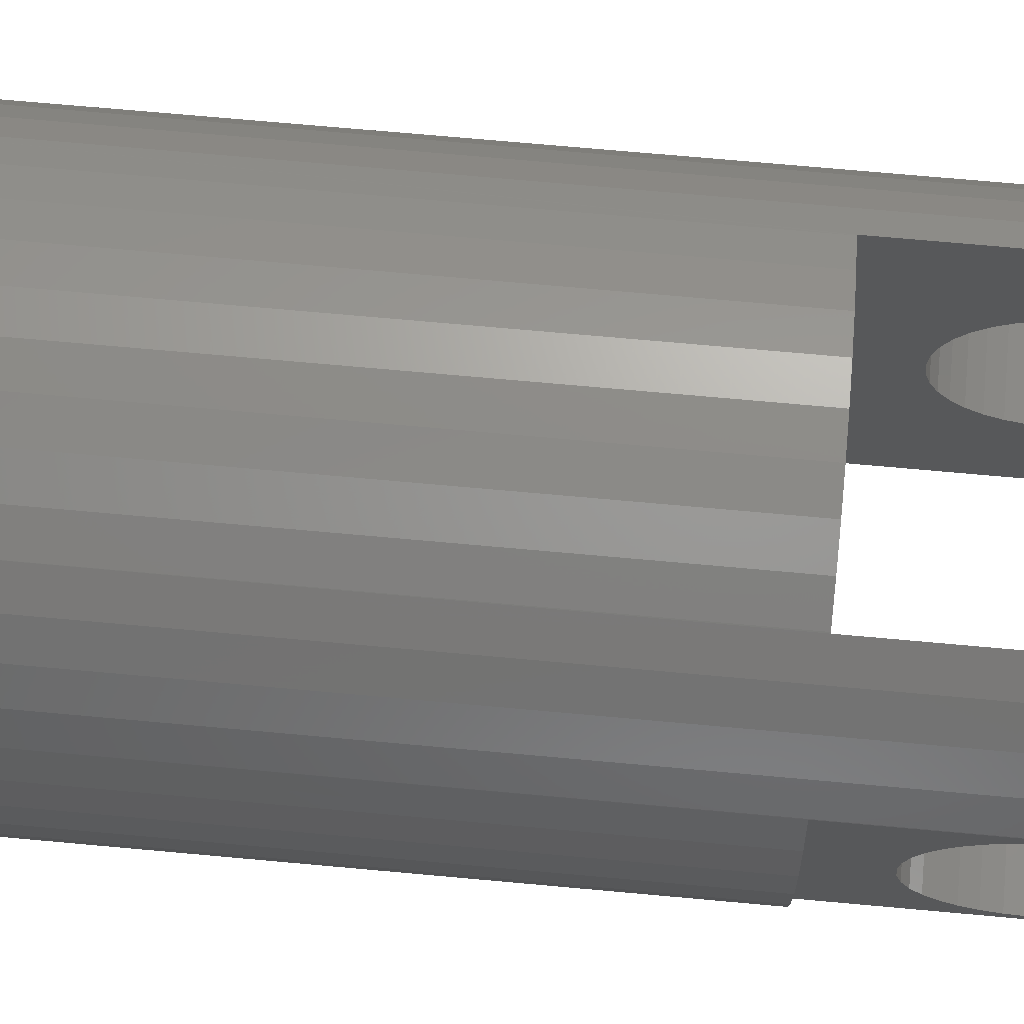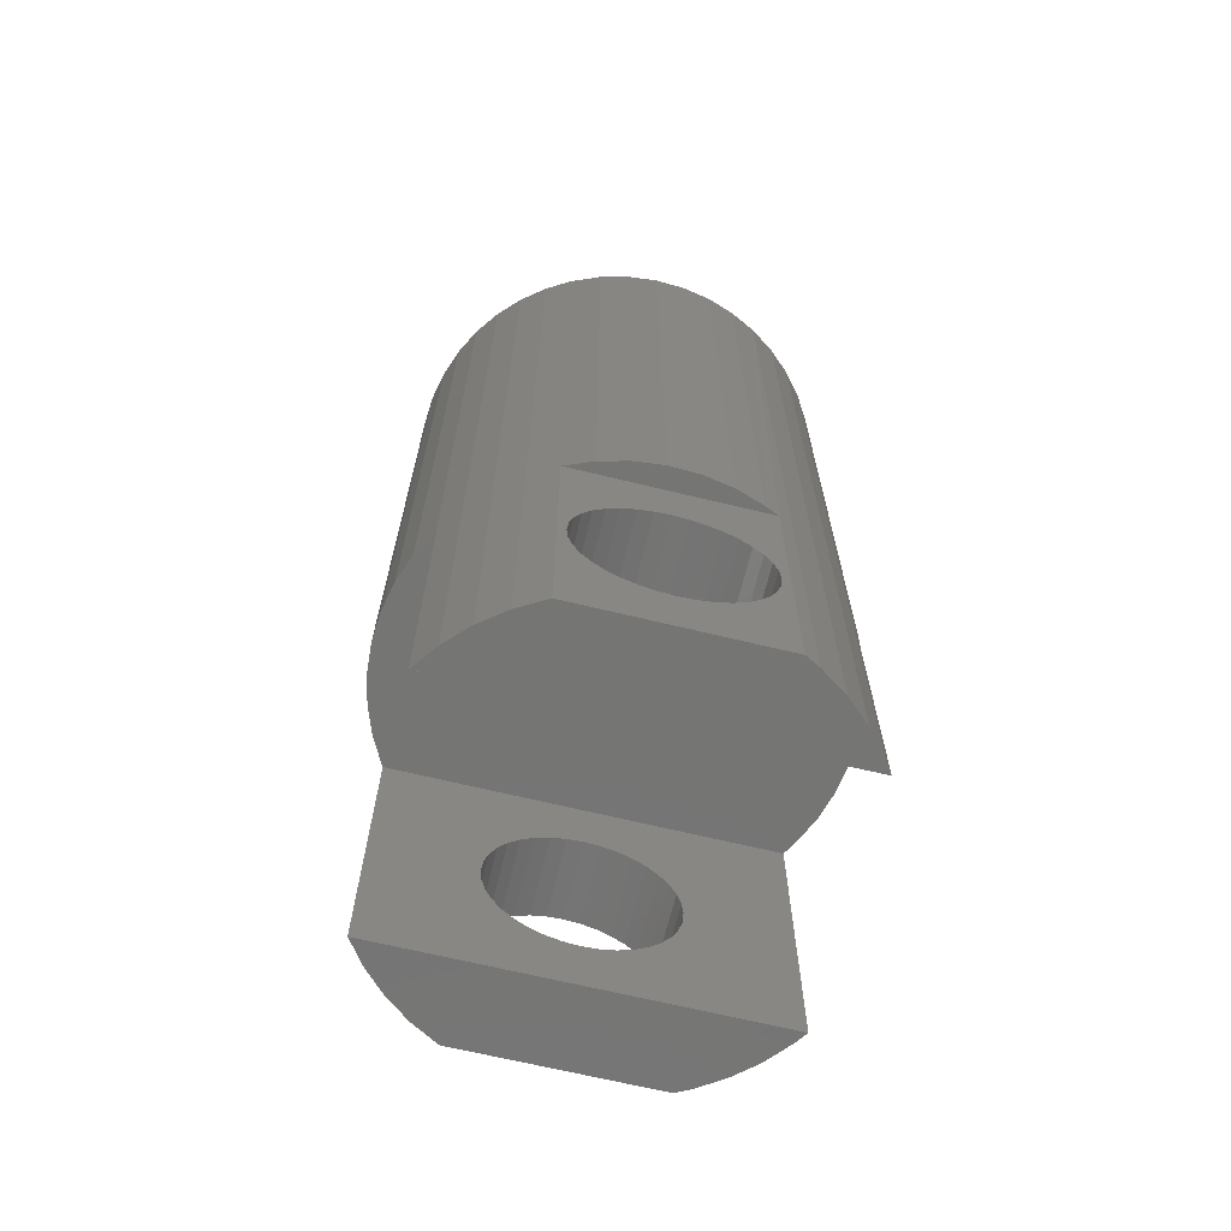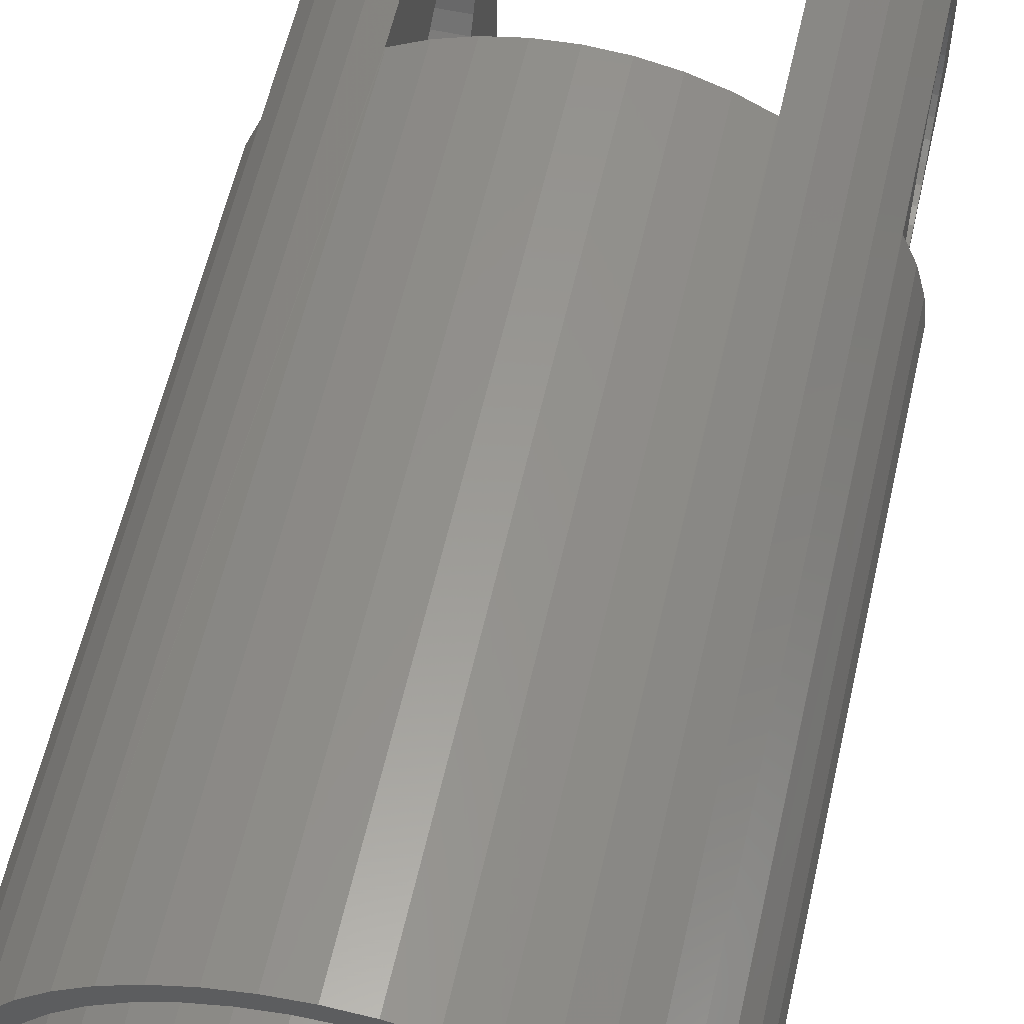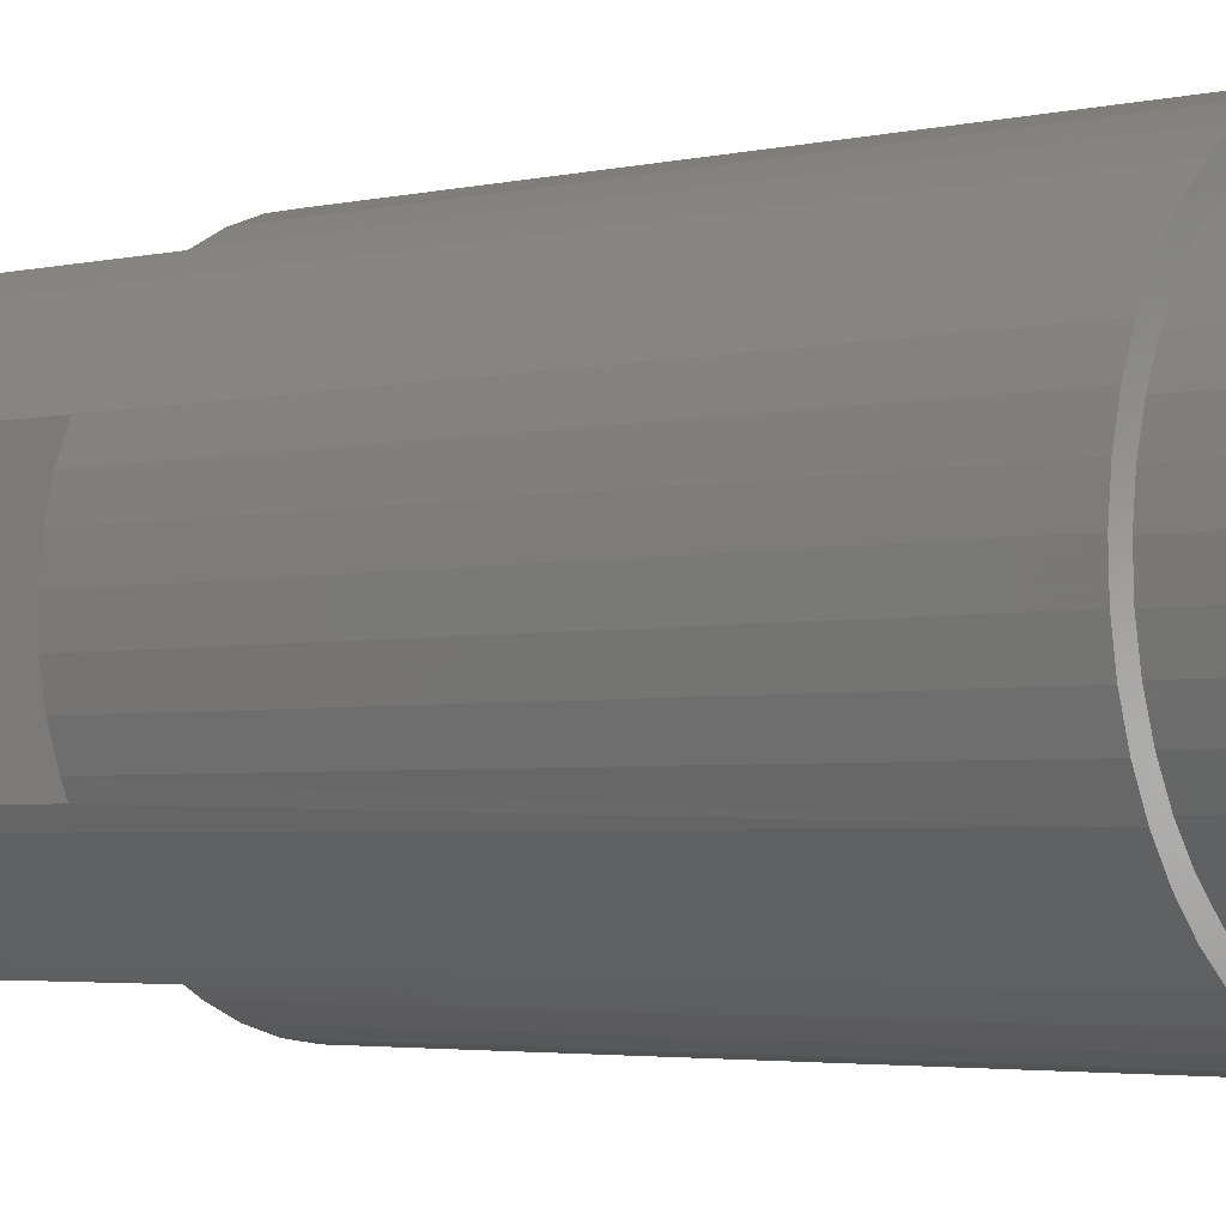
<metadata>
{"format":"stl","ext":"stl","renderer":"f3d","projection":"perspective","resolution":1024,"background":"white","views":[{"elev":71.0,"azim":95.2,"up":"+Y"},{"elev":-67.1,"azim":-103.7,"up":"+Z"},{"elev":57.8,"azim":12.6,"up":"+Y"},{"elev":-3.2,"azim":-51.0,"up":"+Y"}]}
</metadata>
<code>
# stl→obj: 333 verts, 678 faces
v 2145 1265 2185
v 2146 1264 2185
v 2147 1262 2185
v 2142 1243 2185
v 2142 1268 2185
v 2143 1267 2185
v 2143 1243 2185
v 2144 1245 2185
v 2147 1249 2185
v 2146 1246 2185
v 2147 1248 2185
v 2126 1268 2205
v 2124 1267 2247
v 2126 1268 2247
v 2128 1269 2247
v 2128 1269 2205
v 2130 1270 2247
v 2130 1270 2205
v 2132 1270 2247
v 2132 1270 2205
v 2134 1270 2247
v 2134 1270 2205
v 2136 1270 2247
v 2136 1270 2205
v 2138 1270 2247
v 2138 1270 2205
v 2140 1269 2247
v 2140 1269 2205
v 2142 1268 2247
v 2142 1268 2205
v 2143 1267 2247
v 2148 1260 2205
v 2147 1262 2205
v 2147 1262 2247
v 2148 1260 2247
v 2149 1258 2247
v 2149 1258 2205
v 2149 1256 2247
v 2149 1256 2205
v 2149 1254 2247
v 2149 1254 2205
v 2148 1252 2247
v 2148 1252 2205
v 2148 1250 2247
v 2148 1250 2205
v 2147 1249 2205
v 2147 1248 2247
v 2141 1242 2205
v 2142 1243 2205
v 2143 1243 2247
v 2141 1242 2247
v 2139 1241 2247
v 2139 1241 2205
v 2137 1241 2247
v 2137 1241 2205
v 2135 1240 2247
v 2135 1240 2205
v 2134 1240 2247
v 2133 1240 2205
v 2133 1240 2247
v 2131 1241 2247
v 2131 1241 2205
v 2129 1241 2247
v 2129 1241 2205
v 2127 1242 2247
v 2127 1242 2205
v 2126 1243 2205
v 2125 1243 2247
v 2126 1243 2185
v 2120 1250 2205
v 2120 1249 2205
v 2121 1248 2247
v 2120 1250 2247
v 2119 1252 2247
v 2119 1252 2205
v 2119 1254 2247
v 2119 1254 2205
v 2119 1256 2247
v 2119 1256 2205
v 2119 1258 2247
v 2119 1258 2205
v 2120 1260 2247
v 2120 1260 2205
v 2120 1262 2185
v 2120 1262 2205
v 2145 1265 2247
v 2146 1264 2247
v 2146 1246 2247
v 2144 1245 2247
v 2125 1243 2185
v 2123 1245 2247
v 2123 1245 2185
v 2122 1246 2247
v 2122 1246 2185
v 2121 1248 2185
v 2120 1249 2185
v 2120 1262 2247
v 2121 1264 2247
v 2121 1264 2185
v 2123 1265 2247
v 2123 1265 2185
v 2124 1267 2185
v 2126 1268 2185
v 2142 1254 2201
v 2142 1255 2201
v 2142 1256 2201
v 2142 1257 2201
v 2142 1253 2201
v 2142 1252 2201
v 2142 1252 2200
v 2142 1259 2191
v 2142 1260 2192
v 2142 1261 2192
v 2142 1260 2199
v 2142 1259 2200
v 2142 1258 2201
v 2142 1251 2199
v 2142 1250 2198
v 2142 1250 2197
v 2142 1261 2193
v 2142 1261 2194
v 2142 1261 2195
v 2142 1261 2196
v 2142 1261 2197
v 2142 1261 2198
v 2142 1250 2196
v 2142 1249 2195
v 2142 1250 2194
v 2142 1250 2193
v 2142 1250 2192
v 2142 1251 2192
v 2142 1252 2191
v 2142 1252 2190
v 2142 1253 2190
v 2142 1256 2189
v 2142 1255 2189
v 2142 1254 2189
v 2142 1257 2190
v 2142 1258 2190
v 2126 1250 2196
v 2126 1250 2197
v 2126 1261 2193
v 2126 1261 2192
v 2126 1260 2192
v 2126 1250 2198
v 2126 1251 2199
v 2126 1252 2200
v 2126 1256 2201
v 2126 1255 2201
v 2126 1254 2201
v 2126 1257 2201
v 2126 1258 2201
v 2126 1259 2200
v 2126 1252 2201
v 2126 1253 2201
v 2126 1253 2190
v 2126 1252 2190
v 2126 1252 2191
v 2126 1251 2192
v 2126 1250 2192
v 2126 1250 2193
v 2126 1250 2194
v 2126 1249 2195
v 2126 1260 2199
v 2126 1261 2198
v 2126 1261 2197
v 2126 1259 2191
v 2126 1258 2190
v 2126 1257 2190
v 2126 1256 2189
v 2126 1255 2189
v 2126 1254 2189
v 2126 1261 2196
v 2126 1261 2195
v 2126 1261 2194
v 2147 1252 2201
v 2147 1253 2201
v 2147 1254 2201
v 2147 1255 2201
v 2147 1256 2201
v 2147 1257 2201
v 2147 1258 2201
v 2147 1259 2200
v 2147 1260 2199
v 2147 1261 2198
v 2147 1261 2197
v 2147 1261 2196
v 2147 1261 2195
v 2147 1261 2194
v 2147 1261 2193
v 2147 1261 2192
v 2147 1260 2192
v 2147 1259 2191
v 2147 1254 2189
v 2147 1255 2189
v 2147 1256 2189
v 2147 1253 2190
v 2147 1252 2190
v 2147 1252 2191
v 2147 1251 2192
v 2147 1250 2192
v 2147 1250 2193
v 2147 1250 2197
v 2147 1250 2198
v 2147 1258 2190
v 2147 1257 2190
v 2147 1250 2194
v 2147 1249 2195
v 2147 1250 2196
v 2147 1251 2199
v 2147 1252 2200
v 2120 1258 2201
v 2120 1257 2201
v 2120 1250 2198
v 2120 1250 2197
v 2120 1250 2193
v 2120 1250 2192
v 2120 1255 2189
v 2120 1256 2189
v 2120 1257 2190
v 2120 1260 2192
v 2120 1261 2192
v 2120 1261 2193
v 2120 1259 2200
v 2120 1251 2199
v 2120 1251 2192
v 2120 1252 2191
v 2120 1252 2190
v 2120 1258 2190
v 2120 1259 2191
v 2120 1256 2201
v 2120 1255 2201
v 2120 1254 2201
v 2120 1253 2201
v 2120 1250 2196
v 2120 1249 2195
v 2120 1250 2194
v 2120 1253 2190
v 2120 1254 2189
v 2120 1252 2201
v 2120 1252 2200
v 2120 1261 2194
v 2120 1261 2195
v 2120 1261 2196
v 2120 1261 2197
v 2120 1261 2198
v 2120 1260 2199
v 2134 1242 2247
v 2132 1242 2247
v 2136 1242 2247
v 2138 1242 2247
v 2140 1243 2247
v 2141 1244 2247
v 2143 1245 2247
v 2144 1247 2247
v 2146 1248 2247
v 2146 1250 2247
v 2147 1252 2247
v 2147 1254 2247
v 2148 1256 2247
v 2147 1258 2247
v 2147 1260 2247
v 2146 1262 2247
v 2145 1263 2247
v 2144 1265 2247
v 2142 1266 2247
v 2141 1267 2247
v 2139 1268 2247
v 2137 1269 2247
v 2135 1269 2247
v 2133 1269 2247
v 2131 1269 2247
v 2129 1268 2247
v 2127 1267 2247
v 2125 1266 2247
v 2124 1265 2247
v 2123 1263 2247
v 2122 1262 2247
v 2121 1260 2247
v 2120 1258 2247
v 2120 1256 2247
v 2120 1254 2247
v 2120 1252 2247
v 2121 1250 2247
v 2122 1248 2247
v 2123 1247 2247
v 2125 1245 2247
v 2126 1244 2247
v 2128 1243 2247
v 2130 1242 2247
v 2132 1242 2250
v 2134 1242 2250
v 2136 1242 2250
v 2138 1242 2250
v 2140 1243 2250
v 2141 1244 2250
v 2143 1245 2250
v 2144 1247 2250
v 2146 1248 2250
v 2146 1250 2250
v 2147 1252 2250
v 2147 1254 2250
v 2148 1256 2250
v 2147 1258 2250
v 2147 1260 2250
v 2146 1262 2250
v 2145 1263 2250
v 2144 1265 2250
v 2142 1266 2250
v 2141 1267 2250
v 2139 1268 2250
v 2137 1269 2250
v 2135 1269 2250
v 2133 1269 2250
v 2131 1269 2250
v 2129 1268 2250
v 2127 1267 2250
v 2125 1266 2250
v 2124 1265 2250
v 2123 1263 2250
v 2122 1262 2250
v 2121 1260 2250
v 2120 1258 2250
v 2120 1256 2250
v 2120 1254 2250
v 2120 1252 2250
v 2121 1250 2250
v 2122 1248 2250
v 2123 1247 2250
v 2125 1245 2250
v 2126 1244 2250
v 2128 1243 2250
v 2130 1242 2250
f 1 2 3
f 4 5 6
f 6 1 4
f 4 1 3
f 4 3 7
f 7 3 3
f 7 3 8
f 8 3 9
f 8 9 10
f 10 9 11
f 12 12 13
f 13 14 12
f 12 14 15
f 12 15 16
f 16 15 17
f 16 17 18
f 18 17 19
f 18 19 20
f 20 19 21
f 20 21 22
f 22 21 23
f 22 23 24
f 24 23 25
f 24 25 26
f 26 25 27
f 26 27 28
f 28 27 29
f 28 29 30
f 30 29 30
f 30 29 31
f 30 31 5
f 32 33 34
f 34 35 32
f 32 35 36
f 32 36 37
f 37 36 38
f 37 38 39
f 39 38 40
f 39 40 41
f 41 40 42
f 41 42 43
f 43 42 44
f 43 44 45
f 45 44 46
f 46 44 47
f 46 47 9
f 48 49 50
f 50 51 48
f 48 51 52
f 48 52 53
f 53 52 54
f 53 54 55
f 55 54 56
f 55 56 57
f 57 56 58
f 57 58 59
f 58 60 59
f 59 60 61
f 59 61 62
f 62 61 63
f 62 63 64
f 64 63 65
f 64 65 66
f 66 65 67
f 67 65 68
f 67 68 69
f 70 71 72
f 72 73 70
f 70 73 74
f 70 74 75
f 75 74 76
f 75 76 77
f 77 76 78
f 77 78 79
f 79 78 80
f 79 80 81
f 81 80 82
f 81 82 83
f 84 84 85
f 5 31 6
f 6 31 86
f 6 86 1
f 1 86 87
f 1 87 2
f 2 87 34
f 2 34 3
f 3 34 33
f 3 33 3
f 9 47 11
f 11 47 88
f 11 88 10
f 10 88 89
f 10 89 8
f 8 89 50
f 8 50 7
f 7 50 49
f 7 49 4
f 69 68 90
f 90 68 91
f 90 91 92
f 92 91 93
f 92 93 94
f 94 93 72
f 94 72 95
f 95 72 71
f 95 71 96
f 83 82 85
f 85 82 97
f 85 97 84
f 84 97 98
f 84 98 99
f 99 98 100
f 99 100 101
f 101 100 13
f 101 13 102
f 102 13 12
f 102 12 103
f 103 69 102
f 102 69 84
f 102 84 101
f 101 84 99
f 96 84 95
f 95 84 84
f 94 95 92
f 92 95 84
f 92 84 90
f 90 84 69
f 26 28 30
f 67 12 66
f 66 12 12
f 66 12 64
f 64 12 59
f 64 59 62
f 48 12 16
f 57 59 55
f 55 59 12
f 55 12 53
f 53 12 48
f 16 18 48
f 48 18 20
f 48 20 22
f 30 49 30
f 30 49 48
f 30 48 26
f 26 48 22
f 26 22 24
f 104 49 105
f 105 49 30
f 105 30 106
f 106 30 107
f 104 108 49
f 49 108 109
f 49 109 110
f 111 112 5
f 5 112 113
f 114 115 30
f 30 115 116
f 30 116 107
f 110 117 49
f 49 117 118
f 49 118 119
f 113 120 5
f 5 120 121
f 5 121 30
f 30 121 122
f 30 122 123
f 123 124 30
f 30 124 125
f 30 125 114
f 119 126 49
f 49 126 127
f 49 127 4
f 4 127 128
f 128 129 4
f 4 129 130
f 4 130 131
f 131 132 4
f 4 132 133
f 4 133 134
f 135 5 136
f 136 5 4
f 136 4 137
f 137 4 134
f 135 138 5
f 5 138 139
f 5 139 111
f 140 141 67
f 142 143 103
f 103 143 144
f 141 145 67
f 67 145 146
f 67 146 147
f 148 12 149
f 149 12 67
f 149 67 150
f 148 151 12
f 12 151 152
f 12 152 153
f 147 154 67
f 67 154 155
f 67 155 150
f 156 157 69
f 157 158 69
f 69 158 159
f 69 159 160
f 160 161 69
f 69 161 162
f 69 162 67
f 67 162 163
f 67 163 140
f 153 164 12
f 12 164 165
f 12 165 166
f 144 167 103
f 103 167 168
f 103 168 169
f 169 170 103
f 103 170 171
f 103 171 69
f 69 171 172
f 69 172 156
f 166 173 12
f 12 173 174
f 12 174 103
f 103 174 175
f 103 175 142
f 176 177 46
f 177 178 46
f 46 178 179
f 46 179 33
f 33 179 180
f 180 181 33
f 33 181 182
f 33 182 183
f 183 184 33
f 33 184 185
f 33 185 186
f 186 187 33
f 33 187 188
f 33 188 3
f 3 188 189
f 3 189 190
f 190 191 3
f 3 191 192
f 3 192 193
f 194 9 195
f 195 9 3
f 195 3 196
f 194 197 9
f 9 197 198
f 9 198 199
f 199 200 9
f 9 200 201
f 9 201 202
f 46 203 204
f 193 205 3
f 3 205 206
f 3 206 196
f 202 207 9
f 9 207 208
f 9 208 46
f 46 208 209
f 46 209 203
f 204 210 46
f 46 210 211
f 46 211 176
f 46 33 45
f 45 33 32
f 45 32 43
f 43 32 37
f 43 37 41
f 41 37 39
f 212 213 85
f 214 215 71
f 96 216 217
f 96 218 84
f 84 218 219
f 84 219 220
f 221 222 84
f 84 222 223
f 212 85 224
f 214 71 225
f 217 226 96
f 96 226 227
f 96 227 228
f 220 229 84
f 84 229 230
f 84 230 221
f 213 231 85
f 85 231 232
f 85 232 71
f 71 232 233
f 71 233 234
f 215 235 71
f 71 235 236
f 71 236 96
f 96 236 237
f 96 237 216
f 228 238 96
f 96 238 239
f 96 239 218
f 234 240 71
f 71 240 241
f 71 241 225
f 223 242 84
f 84 242 243
f 84 243 85
f 85 243 244
f 85 244 245
f 245 246 85
f 85 246 247
f 85 247 224
f 85 71 70
f 85 70 83
f 83 70 75
f 83 75 81
f 81 75 77
f 81 77 79
f 170 218 171
f 171 218 239
f 171 239 172
f 172 239 238
f 172 238 156
f 156 238 228
f 156 228 157
f 157 228 227
f 157 227 158
f 158 227 226
f 158 226 159
f 159 226 217
f 159 217 160
f 160 217 216
f 160 216 161
f 161 216 237
f 161 237 162
f 162 237 236
f 162 236 163
f 163 236 235
f 163 235 140
f 140 235 215
f 140 215 141
f 141 215 214
f 141 214 145
f 145 214 225
f 145 225 146
f 146 225 241
f 146 241 147
f 147 241 240
f 147 240 154
f 154 240 234
f 154 234 155
f 155 234 233
f 155 233 150
f 150 233 232
f 150 232 149
f 149 232 231
f 149 231 148
f 148 231 213
f 148 213 151
f 151 213 212
f 151 212 152
f 152 212 224
f 152 224 153
f 153 224 247
f 153 247 164
f 164 247 246
f 164 246 165
f 165 246 245
f 165 245 166
f 166 245 244
f 166 244 173
f 173 244 243
f 173 243 174
f 174 243 242
f 174 242 175
f 175 242 223
f 175 223 142
f 142 223 222
f 142 222 143
f 143 222 221
f 143 221 144
f 144 221 230
f 144 230 167
f 167 230 229
f 167 229 168
f 168 229 220
f 168 220 169
f 169 220 219
f 169 219 170
f 170 219 218
f 196 136 195
f 195 136 137
f 195 137 194
f 194 137 134
f 194 134 197
f 197 134 133
f 197 133 198
f 198 133 132
f 198 132 199
f 199 132 131
f 199 131 200
f 200 131 130
f 200 130 201
f 201 130 129
f 201 129 202
f 202 129 128
f 202 128 207
f 207 128 127
f 207 127 208
f 208 127 126
f 208 126 209
f 209 126 119
f 209 119 203
f 203 119 118
f 203 118 204
f 204 118 117
f 204 117 210
f 210 117 110
f 210 110 211
f 211 110 109
f 211 109 176
f 176 109 108
f 176 108 177
f 177 108 104
f 177 104 178
f 178 104 105
f 178 105 179
f 179 105 106
f 179 106 180
f 180 106 107
f 180 107 181
f 181 107 116
f 181 116 182
f 182 116 115
f 182 115 183
f 183 115 114
f 183 114 184
f 184 114 125
f 184 125 185
f 185 125 124
f 185 124 186
f 186 124 123
f 186 123 187
f 187 123 122
f 187 122 188
f 188 122 121
f 188 121 189
f 189 121 120
f 189 120 190
f 190 120 113
f 190 113 191
f 191 113 112
f 191 112 192
f 192 112 111
f 192 111 193
f 193 111 139
f 193 139 205
f 205 139 138
f 205 138 206
f 206 138 135
f 206 135 196
f 196 135 136
f 60 248 249
f 60 58 248
f 248 58 56
f 248 56 250
f 250 56 54
f 250 54 251
f 251 54 52
f 251 52 252
f 252 52 51
f 252 51 253
f 253 51 50
f 253 50 254
f 254 50 89
f 254 89 255
f 255 89 88
f 255 88 256
f 256 88 47
f 256 47 257
f 257 47 44
f 257 44 258
f 258 44 42
f 258 42 259
f 259 42 40
f 259 40 260
f 260 40 38
f 260 38 261
f 261 38 36
f 261 36 262
f 262 36 35
f 262 35 263
f 263 35 34
f 263 34 264
f 264 34 87
f 264 87 265
f 265 87 86
f 265 86 266
f 266 86 31
f 266 31 267
f 267 31 29
f 267 29 268
f 268 29 27
f 268 27 269
f 269 27 25
f 269 25 270
f 25 23 270
f 270 23 21
f 270 21 271
f 271 21 19
f 271 19 272
f 272 19 17
f 272 17 273
f 273 17 15
f 273 15 274
f 274 15 14
f 274 14 275
f 275 14 13
f 275 13 276
f 276 13 100
f 276 100 277
f 277 100 98
f 277 98 278
f 278 98 97
f 278 97 279
f 279 97 82
f 279 82 280
f 280 82 80
f 280 80 281
f 281 80 78
f 281 78 282
f 282 78 76
f 282 76 283
f 283 76 74
f 283 74 284
f 284 74 73
f 284 73 285
f 285 73 72
f 285 72 286
f 286 72 93
f 286 93 287
f 287 93 91
f 287 91 288
f 288 91 68
f 288 68 289
f 289 68 65
f 289 65 290
f 290 65 63
f 290 63 249
f 249 63 61
f 249 61 60
f 291 248 292
f 292 248 250
f 292 250 293
f 293 250 251
f 293 251 294
f 294 251 252
f 294 252 295
f 295 252 253
f 295 253 296
f 296 253 254
f 296 254 297
f 297 254 255
f 297 255 298
f 298 255 256
f 298 256 299
f 299 256 257
f 299 257 300
f 300 257 258
f 300 258 301
f 301 258 259
f 301 259 302
f 302 259 260
f 302 260 303
f 303 260 261
f 303 261 304
f 304 261 262
f 304 262 305
f 305 262 263
f 305 263 306
f 306 263 264
f 306 264 307
f 307 264 265
f 307 265 308
f 308 265 266
f 308 266 309
f 309 266 267
f 309 267 310
f 310 267 268
f 310 268 311
f 311 268 269
f 311 269 312
f 312 269 270
f 312 270 313
f 313 270 271
f 313 271 314
f 314 271 272
f 314 272 315
f 315 272 273
f 315 273 316
f 316 273 274
f 316 274 317
f 317 274 275
f 317 275 318
f 318 275 276
f 318 276 319
f 319 276 277
f 319 277 320
f 320 277 278
f 320 278 321
f 321 278 279
f 321 279 322
f 322 279 280
f 322 280 323
f 323 280 281
f 323 281 324
f 324 281 282
f 324 282 325
f 325 282 283
f 325 283 326
f 326 283 284
f 326 284 327
f 327 284 285
f 327 285 328
f 328 285 286
f 328 286 329
f 329 286 287
f 329 287 330
f 330 287 288
f 330 288 331
f 331 288 289
f 331 289 332
f 332 289 290
f 332 290 333
f 333 290 249
f 333 249 291
f 291 249 248
f 295 296 332
f 296 297 318
f 318 297 298
f 318 298 299
f 313 314 315
f 328 329 330
f 321 322 320
f 320 322 296
f 320 296 319
f 319 296 318
f 326 327 296
f 296 327 328
f 302 299 301
f 301 299 300
f 305 306 307
f 317 318 316
f 316 318 299
f 316 299 315
f 315 299 302
f 325 326 324
f 324 326 296
f 324 296 323
f 323 296 322
f 328 330 296
f 296 330 331
f 296 331 332
f 332 333 291
f 293 294 295
f 302 303 315
f 315 303 304
f 315 304 305
f 305 307 315
f 315 307 308
f 315 308 309
f 295 332 293
f 293 332 291
f 293 291 292
f 312 313 311
f 311 313 315
f 311 315 310
f 310 315 309

</code>
